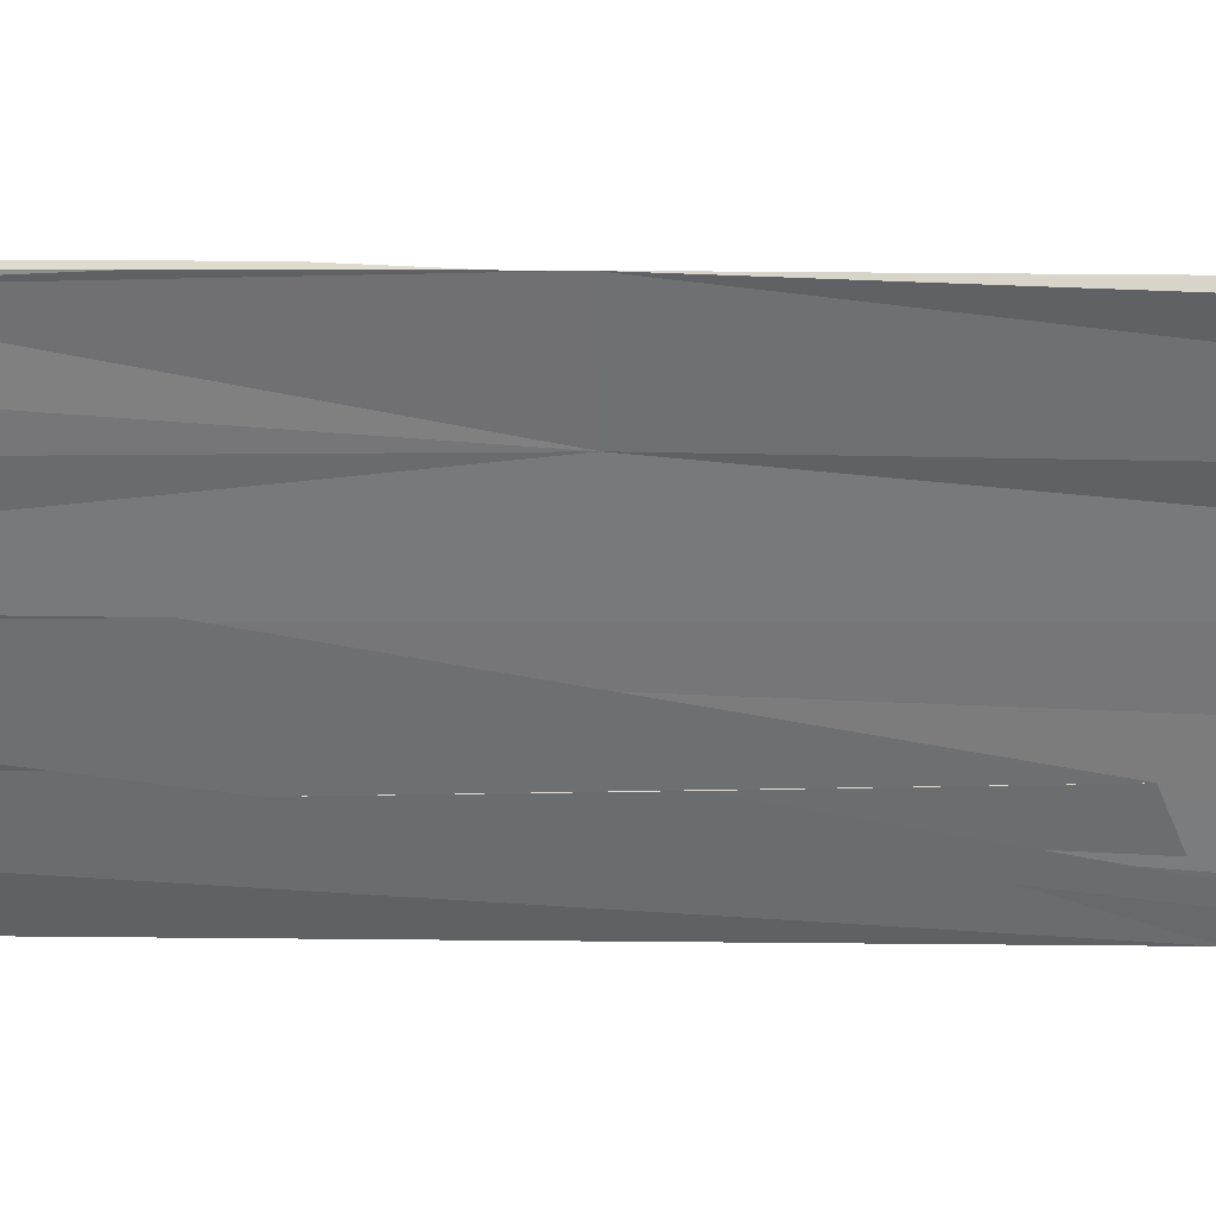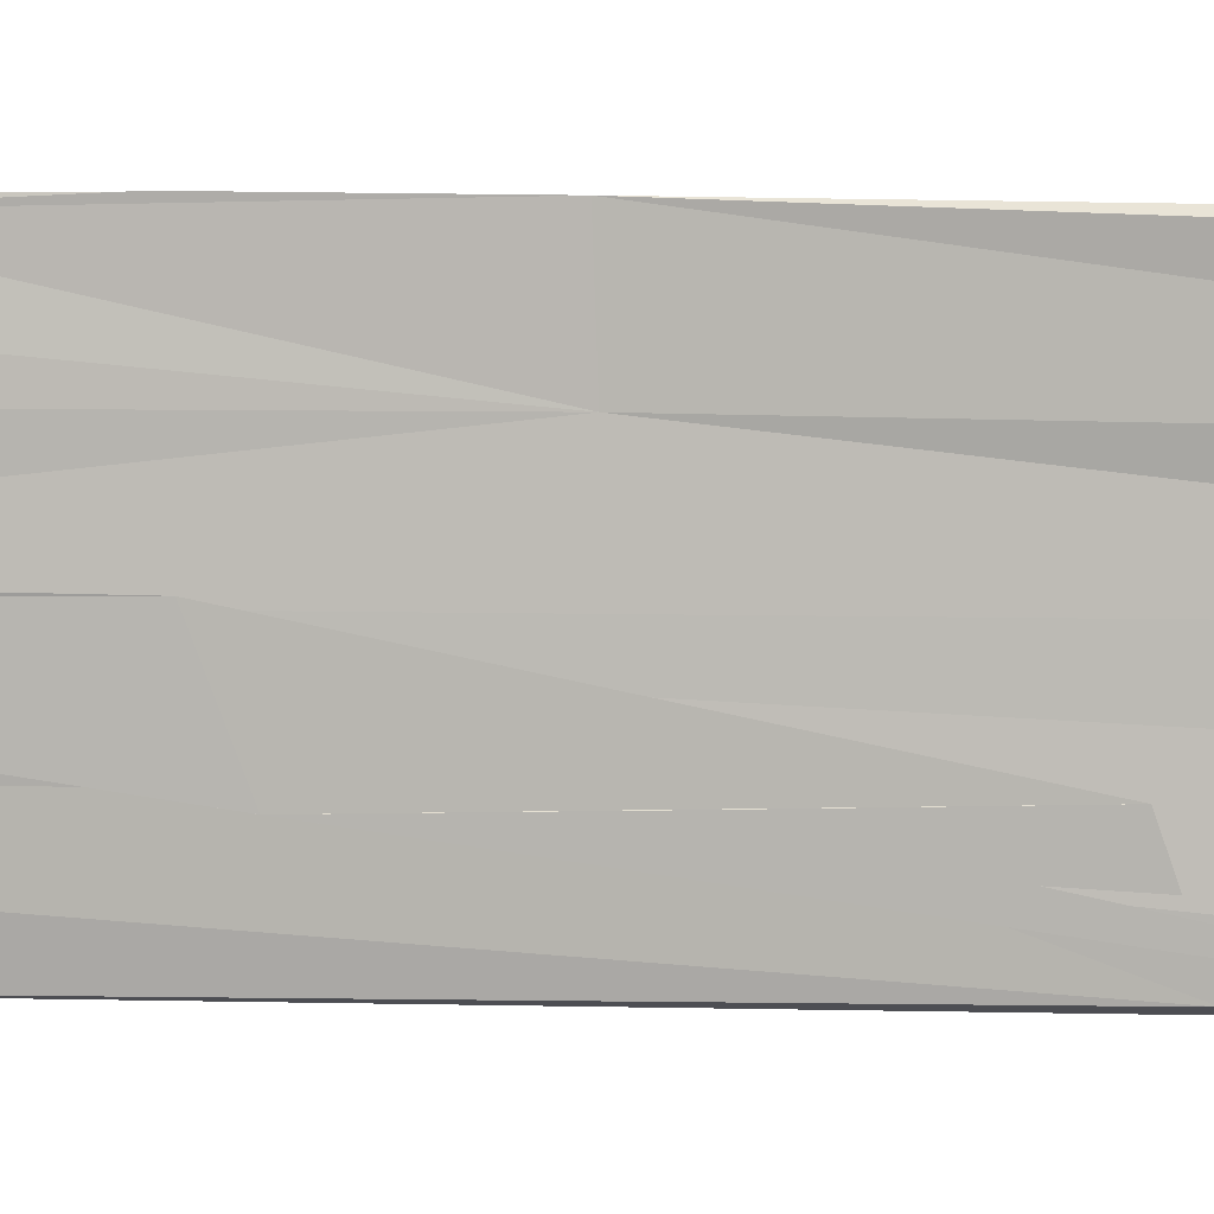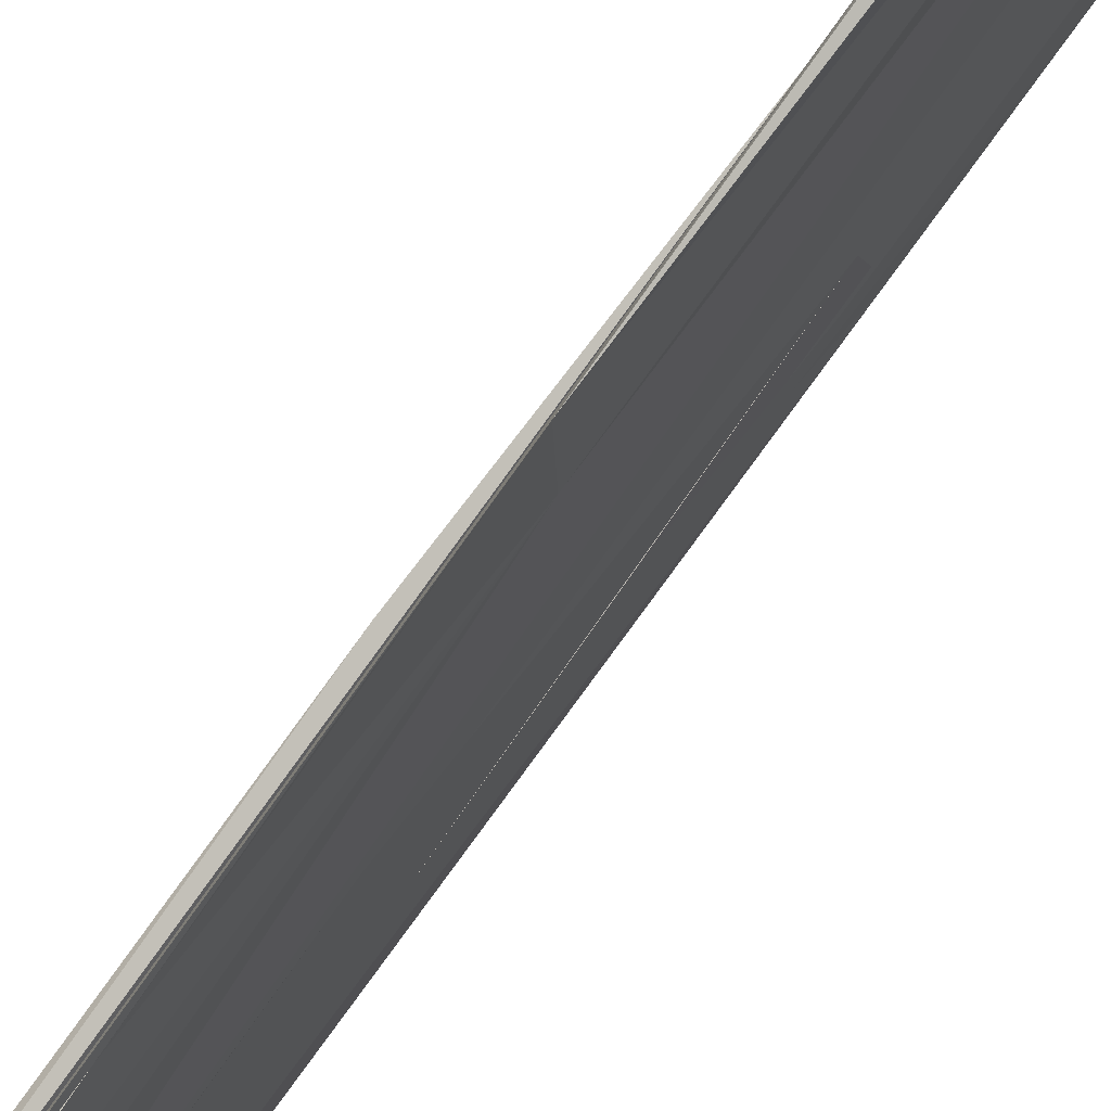
<metadata>
{"format":"obj","ext":"obj","renderer":"f3d","projection":"perspective","resolution":1024,"background":"white","views":[{"elev":35.6,"azim":-89.4,"up":"+Y"},{"elev":7.4,"azim":-84.0,"up":"+Y"},{"elev":67.2,"azim":-146.3,"up":"+Y"}]}
</metadata>
<code>
o algae_cube_Cube
v -0.006342 0.06753 -1.425
v 0.004229 0.07106 -1.384
v 0.006782 0.06839 1.427
v -0.003371 -0.0817 -1.385
v -0.001688 -0.07712 1.408
v 0.00676 -0.07832 -1.431
v -0.001092 0.07724 -0.004794
v 0.001932 -0.005436 -1.401
v 0.001159 -0.005267 1.4
v 0.001077 0.07247 -0.6959
v -0.006772 -0.08041 -0.6695
v 0.006931 0.002707 -0.6994
v -0.001447 -0.002793 -0.7001
v 0.005525 0.06946 0.7342
v -0.006817 0.001394 0.7119
v 0.005994 0.07249 -1.026
v -0.00107 0.0689 -1.055
v -0.001248 -0.07876 -0.3323
v 0.001338 -0.005155 -0.3383
v -0.005866 -0.004339 -0.3365
v 0.003267 0.07221 0.3696
v 0.00525 -0.07446 0.334
v -0.001655 -0.001746 0.3563
v -0.006815 0.0719 0.3284
v -0.00399 0.07646 1.038
v 0.001345 0.06909 1.06
v 0.001527 -0.07328 1.049
v -0.006798 -0.0785 1.086
v -0.001148 -0.004793 1.055
v 0.005611 -0.006474 1.053
v 0.006103 -0.03973 -1.415
v -0.001698 -0.03995 1.404
v -0.006922 -0.0403 0.01586
v 0.006839 -0.04228 -0.7169
v 0.001789 -0.03485 0.7088
v 0.001155 -0.03815 -1.053
v -0.001455 -0.03815 -0.3347
v 0.001845 -0.04344 -0.3424
v 0.005184 -0.04448 0.3431
v -0.001232 -0.04157 0.3591
v -0.005085 -0.03834 1.066
v 0.006918 -0.04565 1.037
v 0.001073 0.03526 -1.398
v -0.006921 0.03624 1.387
v -0.001586 0.03554 -0.003203
v -0.001404 0.03688 -0.7033
v 0.006575 0.03365 0.725
v 0.006875 0.0332 -1.038
v -0.006774 0.03364 -0.3509
v -0.005691 0.03404 0.3452
v 0.001147 0.03681 0.3585
v -0.00179 0.03534 1.052
v 0.001169 0.07077 0.1828
v 0.004154 -0.0809 0.159
v -0.006672 -0.08022 0.2085
v -0.001214 -0.004167 0.1784
v 0.006819 -0.000229 0.178
v 0.006332 -0.04034 0.1636
v 0.003361 0.03566 0.1849
v -0.001443 0.03678 0.1751
v -0.00131 0.07212 -0.1743
v 0.002793 -0.07852 -0.1814
v -0.006815 0.000365 -0.1691
v 0.001238 -0.04259 -0.1719
v 0.0021 0.07623 -0.51
v 0.006843 -0.07993 -0.5503
v -0.002091 -0.0034 -0.5187
v 0.005157 -0.04356 -0.5319
v -0.002117 -0.03753 -0.5146
v 0.001189 0.03338 -0.5168
v 0.001071 -0.07758 -0.8801
v -0.005361 -0.07912 -0.8514
v 0.005865 0.000234 -0.8754
v -0.006415 0.002273 -0.8764
v -0.006931 -0.04066 -0.8596
v 0.006695 0.03781 -0.8612
v 0.001177 -0.003656 -1.216
v -0.006119 -0.005974 -1.214
v 0.002525 -0.04066 -1.221
v -0.006777 0.03283 -1.228
v 0.006703 -0.005244 0.8819
v -0.001906 0.07282 0.8758
v -0.001118 0.03274 0.8816
v 0.00619 0.0335 0.8957
v 0.006838 0.06957 0.5614
v 0.006734 -0.07645 0.5051
v -0.001268 -0.07886 0.5399
v 0.001284 -0.005416 0.5338
v -0.002366 -0.04175 0.5398
v -0.006813 0.03451 0.521
v -0.006829 0.07657 1.198
v 0.003617 0.07032 1.242
v 0.005189 -0.07547 1.206
v -0.001711 -0.002178 1.228
v -0.002512 -0.0363 1.233
v 0.005784 -0.04399 1.214
v 0.00113 0.03298 1.23
v -0.005732 0.03428 1.217
v 0.002606 0.06913 1.16
v -0.001119 -0.002789 1.15
v 0.00685 -0.04318 1.134
v 0.001139 0.03197 1.152
v -0.005652 0.07175 1.291
v 0.006831 -0.07793 1.284
v -0.002264 -0.07958 1.325
v -0.003063 -0.001524 1.315
v 0.001656 -0.003307 1.314
v -0.001149 -0.03798 1.317
v 0.001472 0.03506 1.317
v -0.004485 0.07062 0.9515
v 0.001225 0.07026 0.9743
v 0.001116 -0.07487 0.9647
v -0.006704 -0.07793 0.9993
v 0.006734 -0.006516 0.9671
v -0.005289 -0.0424 0.9823
v -0.001081 0.03534 0.9673
v 0.0014 -0.07914 0.7917
v -0.006905 0.002944 0.797
v 0.001167 -0.03364 0.7958
v -0.00693 -0.04348 0.8153
v 0.006621 0.0309 0.8098
v -0.00117 0.07588 0.793
v 0.006854 0.07058 0.6509
v -0.006924 -0.004986 0.6254
v 0.002134 -0.004471 0.6227
v 0.001233 -0.04239 0.6203
v -0.006368 0.03675 0.6101
v 0.006577 -0.0746 0.4174
v 0.001107 -0.006078 0.4448
v 0.004547 -0.04145 0.4345
v -0.006867 0.03339 0.4322
v 0.001154 0.03805 0.4477
v -0.006687 0.07226 0.2397
v 0.002695 0.06909 0.2777
v 0.00463 -0.07744 0.2468
v -0.006648 -0.07551 0.2957
v -0.001451 -0.005596 0.2676
v 0.006908 -0.04156 0.2508
v 0.001807 0.03575 0.2708
v 0.001175 0.06998 0.09371
v 0.001416 -0.07709 0.08283
v -0.00632 -0.07697 0.1167
v 0.00678 -0.000364 0.08891
v -0.006682 -0.03791 0.1035
v -0.001079 0.03638 0.08681
v -0.001391 0.07715 -0.09057
v 0.005447 0.07441 -0.06144
v 0.00284 -0.07391 -0.0964
v 0.005585 -0.004413 -0.08588
v -0.006665 -0.000376 -0.08434
v -0.006841 -0.04239 -0.068
v 0.006931 0.03499 -0.0707
v 0.006843 0.07162 -0.2256
v -0.001277 -0.07967 -0.2476
v 0.001169 -0.0426 -0.2562
v 0.005929 0.03273 -0.2424
v -0.006576 0.07455 -0.4564
v 0.006774 -0.07953 -0.4592
v 0.001572 -0.002288 -0.4287
v -0.001248 -0.03651 -0.4259
v -0.006779 0.0336 -0.4415
v 0.001803 0.03498 -0.4249
v 0.00259 0.06994 -0.5994
v 0.005595 -0.0792 -0.635
v -0.001187 -0.003859 -0.6094
v 0.006556 -0.0433 -0.626
v -0.002909 -0.04011 -0.6031
v -0.006933 0.06844 -0.6368
v -0.006445 -0.07834 -0.7606
v -0.001121 0.03715 -0.7916
v 0.001446 -0.07852 -0.9694
v -0.004513 -0.08145 -0.9421
v -0.006924 0.002531 -0.9641
v 0.001215 -0.03764 -0.9655
v -0.001801 0.03172 -0.9662
v 0.006912 0.03541 -0.9492
v -0.001568 0.06903 -0.9691
v 0.006929 0.07489 -1.104
v -0.001129 -0.07546 -1.128
v -0.006732 -0.004523 -1.131
v -0.002672 -0.03838 -1.127
v 0.004392 0.07557 -1.289
v 0.006677 -0.07923 -1.338
v -0.003598 -0.07615 -1.292
v 0.001247 -0.003942 -1.308
v -0.001294 -0.04224 -1.305
v 0.001682 0.03573 -1.305
v -0.006584 0.03396 -1.321
v -0.004976 0.06849 -1.328
f 147 156 153
f 116 25 110
f 28 115 113
f 127 90 131
f 105 32 108
f 151 150 144
f 134 51 139
f 166 66 164
f 167 67 165
f 74 78 180
f 22 135 149
f 96 112 117
f 9 107 109
f 29 52 100
f 106 98 52
f 95 106 94
f 83 110 82
f 39 128 22
f 53 139 59
f 179 186 184
f 103 3 92
f 33 142 55
f 102 97 109
f 87 112 5
f 162 65 156
f 174 171 79
f 43 185 8
f 73 159 68
f 48 176 187
f 147 152 156
f 116 52 25
f 28 41 115
f 56 137 23
f 23 40 89
f 89 87 115
f 87 113 115
f 60 56 23
f 23 89 115
f 118 15 124
f 120 118 124
f 23 115 50
f 115 120 124
f 45 145 60
f 60 23 45
f 50 115 124
f 124 127 50
f 133 7 50
f 7 45 50
f 50 24 133
f 23 50 45
f 131 50 127
f 105 5 32
f 154 142 69
f 142 144 69
f 18 154 69
f 69 160 37
f 37 18 69
f 13 165 67
f 67 69 20
f 69 144 20
f 144 33 151
f 20 144 150
f 46 13 175
f 13 67 175
f 175 170 46
f 168 177 175
f 175 67 20
f 175 161 168
f 150 63 20
f 20 49 161
f 20 161 175
f 161 157 168
f 134 21 51
f 166 68 66
f 167 69 67
f 74 75 167
f 75 72 167
f 72 169 11
f 37 160 69
f 167 165 13
f 37 69 18
f 69 167 18
f 72 11 18
f 72 18 167
f 167 13 74
f 13 46 175
f 13 175 74
f 46 170 175
f 177 17 189
f 175 177 189
f 175 189 188
f 175 188 74
f 188 80 74
f 173 74 180
f 78 74 80
f 117 86 128
f 35 119 117
f 125 126 35
f 129 88 51
f 88 125 139
f 51 132 129
f 139 51 88
f 125 35 130
f 35 117 130
f 140 53 59
f 59 139 125
f 135 138 58
f 57 143 149
f 135 58 149
f 58 57 149
f 149 152 59
f 152 147 59
f 147 140 59
f 59 125 149
f 149 125 130
f 117 128 130
f 149 130 39
f 149 39 22
f 96 93 27
f 96 27 112
f 117 119 35
f 35 126 125
f 125 88 132
f 88 129 132
f 132 51 21
f 117 35 96
f 35 125 30
f 125 132 21
f 21 85 14
f 85 123 14
f 14 47 84
f 47 121 84
f 35 30 96
f 125 21 84
f 84 21 14
f 30 125 84
f 81 114 30
f 84 81 30
f 96 30 42
f 101 96 42
f 99 92 109
f 92 3 9
f 92 9 109
f 97 102 109
f 102 99 109
f 131 90 127
f 127 124 15
f 15 118 120
f 120 115 15
f 115 41 15
f 41 28 105
f 105 108 95
f 41 105 95
f 50 131 127
f 127 15 50
f 15 41 50
f 41 95 94
f 41 94 50
f 50 94 83
f 94 100 83
f 82 122 24
f 83 82 50
f 82 24 50
f 116 83 52
f 83 100 52
f 108 32 106
f 32 44 106
f 98 91 25
f 44 98 106
f 100 94 52
f 94 106 52
f 98 25 52
f 52 29 100
f 95 108 106
f 83 116 110
f 39 130 128
f 53 134 139
f 179 181 186
f 1 189 2
f 189 17 2
f 177 168 157
f 177 157 61
f 2 17 10
f 17 177 61
f 10 17 61
f 16 178 182
f 182 2 10
f 61 146 7
f 16 182 10
f 65 163 10
f 61 7 10
f 7 133 122
f 133 24 122
f 147 153 65
f 65 10 140
f 10 7 140
f 7 122 53
f 140 7 53
f 140 147 65
f 21 134 111
f 134 53 111
f 82 110 25
f 53 122 111
f 122 82 26
f 111 122 26
f 123 85 14
f 85 21 14
f 111 14 21
f 92 99 103
f 99 26 103
f 25 91 103
f 82 25 26
f 25 103 26
f 7 146 61
f 61 157 45
f 157 161 49
f 157 49 45
f 45 7 61
f 60 145 45
f 137 56 23
f 56 60 23
f 89 40 23
f 23 60 45
f 89 23 20
f 23 45 20
f 45 49 20
f 20 63 150
f 20 150 151
f 87 89 136
f 89 20 151
f 136 89 151
f 55 136 151
f 55 151 33
f 33 144 142
f 103 91 98
f 98 44 32
f 5 104 93
f 5 93 9
f 93 96 107
f 103 98 9
f 98 32 9
f 32 5 9
f 93 107 9
f 101 42 30
f 96 101 30
f 111 26 99
f 121 47 84
f 47 14 84
f 114 81 30
f 81 84 30
f 14 111 99
f 14 99 84
f 99 102 109
f 30 84 109
f 96 30 107
f 109 84 99
f 9 3 103
f 109 107 30
f 66 158 164
f 158 62 164
f 62 148 141
f 141 54 117
f 54 135 117
f 22 128 86
f 135 22 117
f 22 86 117
f 71 164 62
f 71 62 141
f 6 183 171
f 71 141 18
f 141 117 87
f 154 141 87
f 4 6 179
f 6 171 179
f 141 154 18
f 117 112 87
f 171 71 179
f 179 184 4
f 72 172 18
f 172 179 18
f 11 169 72
f 18 11 72
f 55 142 136
f 142 154 87
f 136 142 87
f 18 179 71
f 28 113 105
f 113 87 105
f 104 5 93
f 5 105 87
f 27 5 112
f 27 93 5
f 58 138 135
f 135 54 38
f 54 141 38
f 141 148 62
f 64 155 38
f 141 62 64
f 58 135 149
f 143 57 58
f 156 152 149
f 149 143 58
f 135 38 149
f 141 64 38
f 38 19 159
f 38 159 149
f 159 162 149
f 162 70 65
f 65 153 156
f 156 149 162
f 171 183 79
f 183 6 31
f 79 183 31
f 31 8 79
f 8 185 77
f 79 36 174
f 8 77 79
f 43 187 185
f 16 10 163
f 163 65 162
f 65 70 162
f 176 48 16
f 76 176 16
f 16 163 76
f 163 162 73
f 159 19 38
f 163 73 76
f 162 159 73
f 34 12 73
f 68 166 73
f 166 34 73
f 158 66 68
f 64 62 38
f 62 158 68
f 38 62 68
f 38 155 64
f 159 38 68
f 12 34 73
f 34 166 73
f 166 164 73
f 164 71 73
f 76 73 71
f 79 77 185
f 182 178 16
f 189 1 2
f 2 182 16
f 189 2 43
f 2 16 48
f 189 43 78
f 78 80 188
f 188 189 78
f 8 31 6
f 6 4 186
f 4 184 186
f 181 179 172
f 172 72 181
f 72 75 181
f 75 74 181
f 186 181 43
f 181 74 43
f 186 43 8
f 6 186 8
f 74 173 180
f 43 74 78
f 78 74 180
f 79 185 187
f 2 48 187
f 43 2 187
f 176 76 171
f 76 71 171
f 176 171 79
f 171 174 79
f 174 36 79
f 176 79 187

</code>
